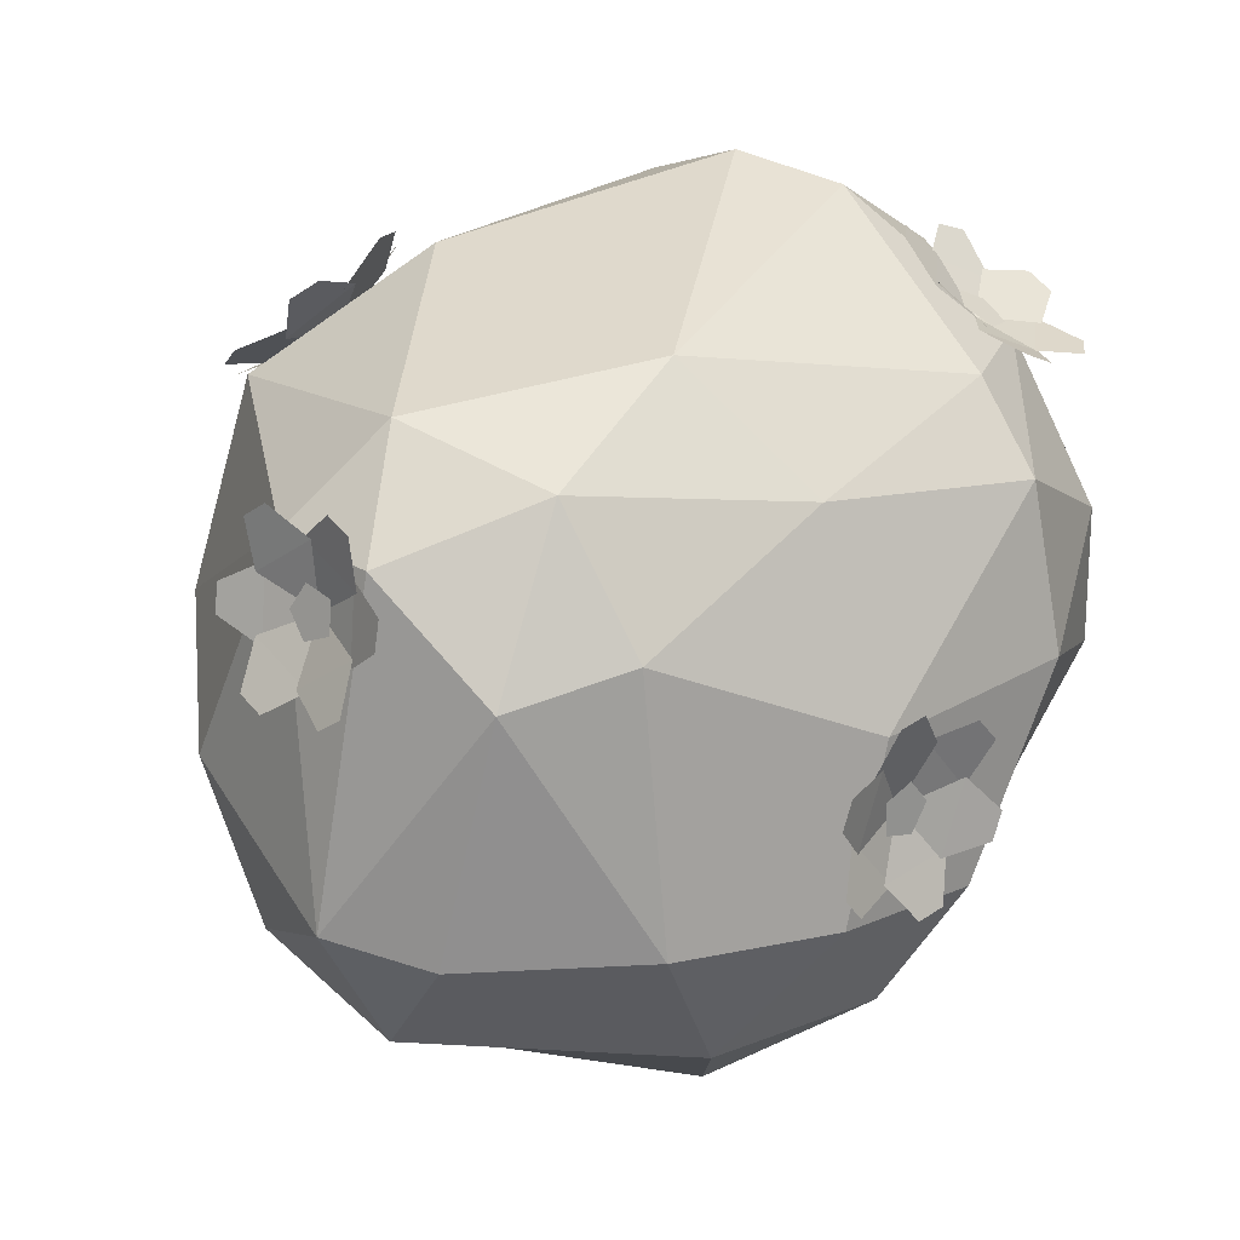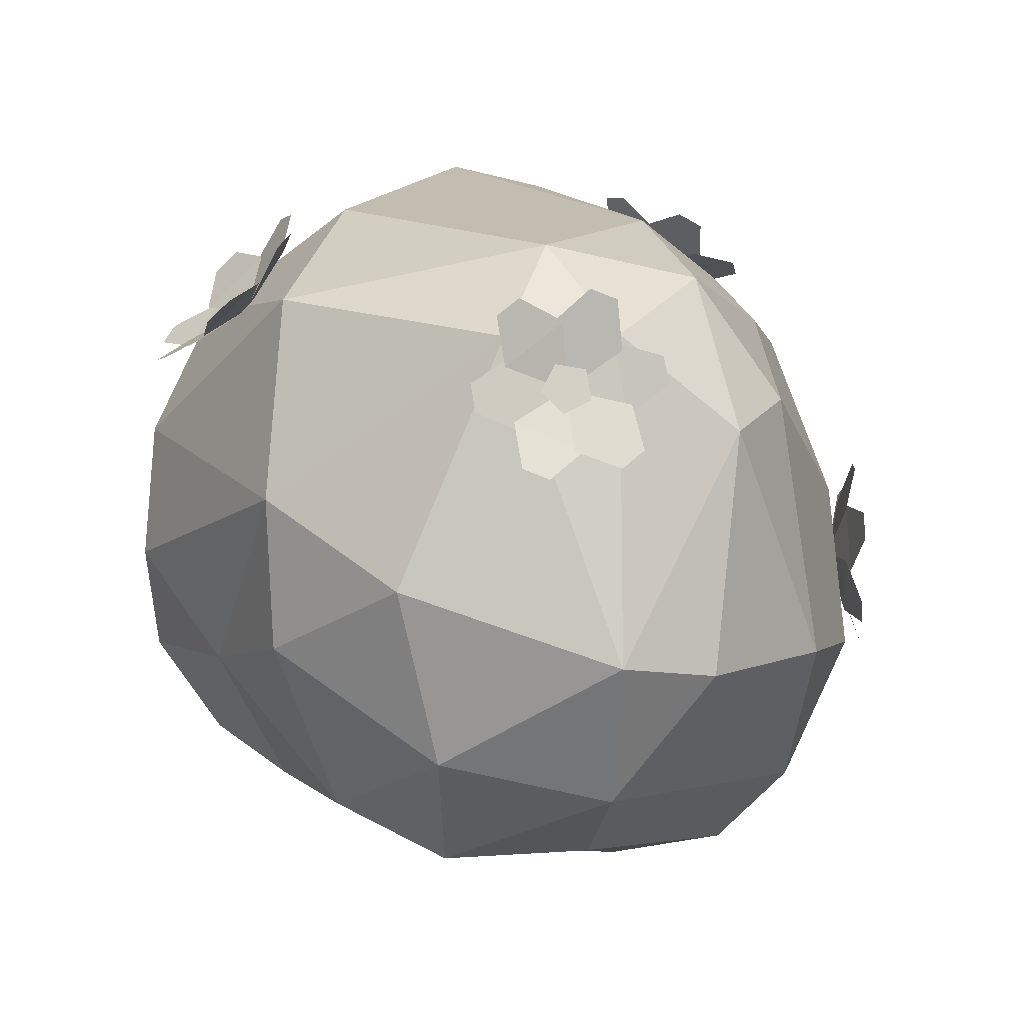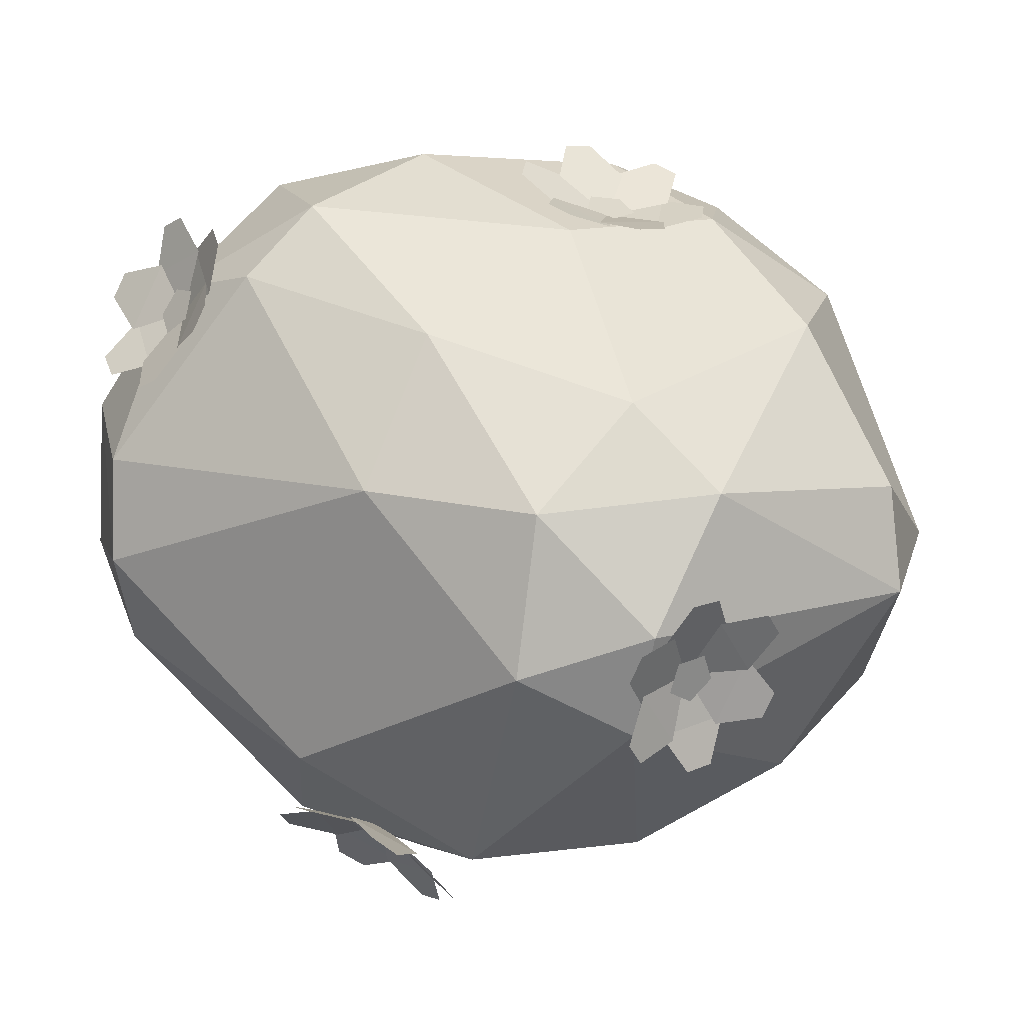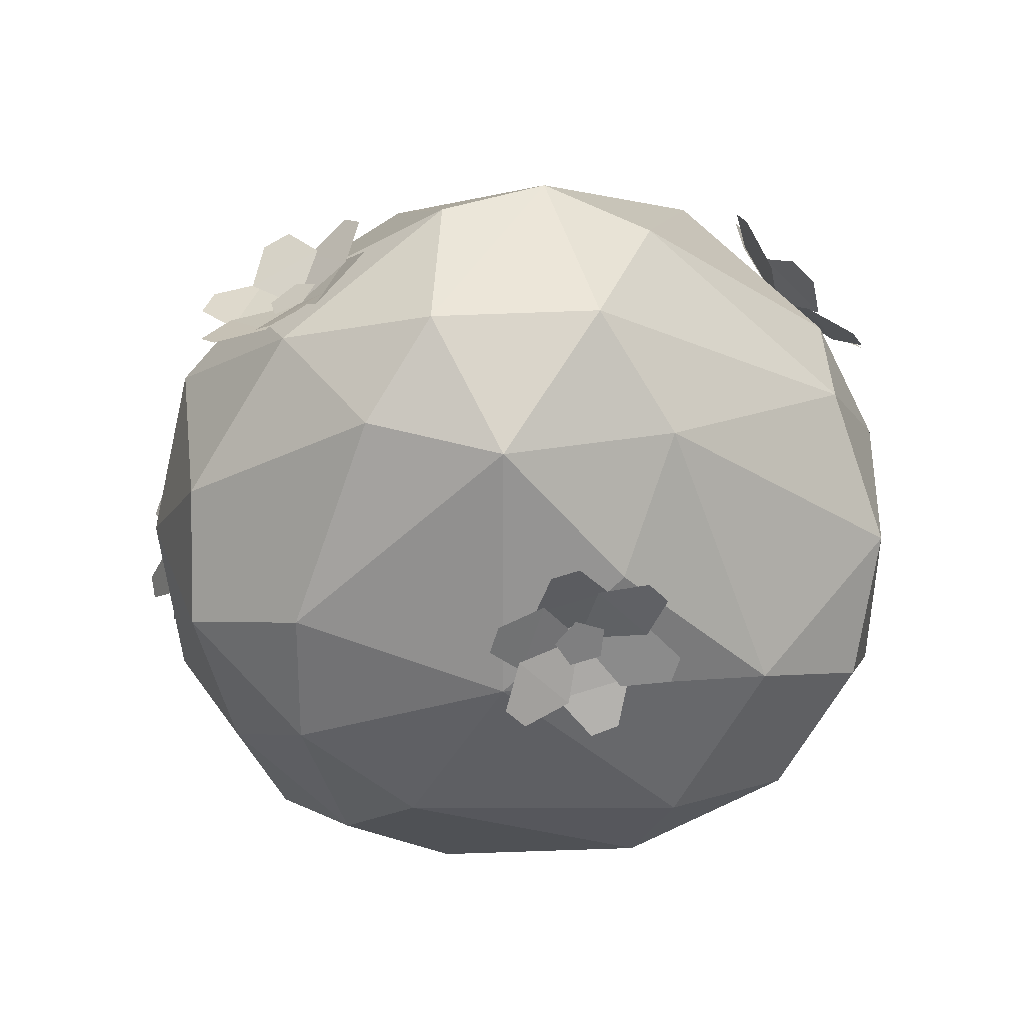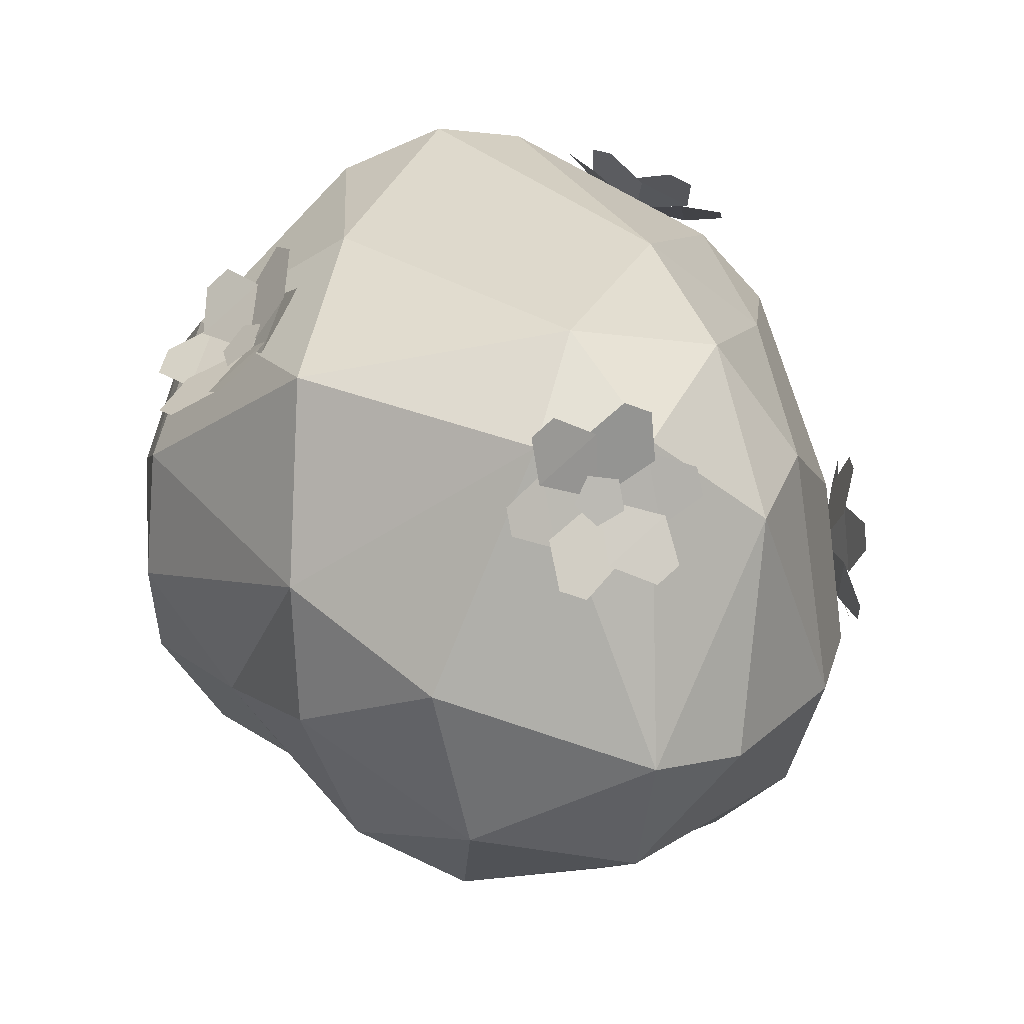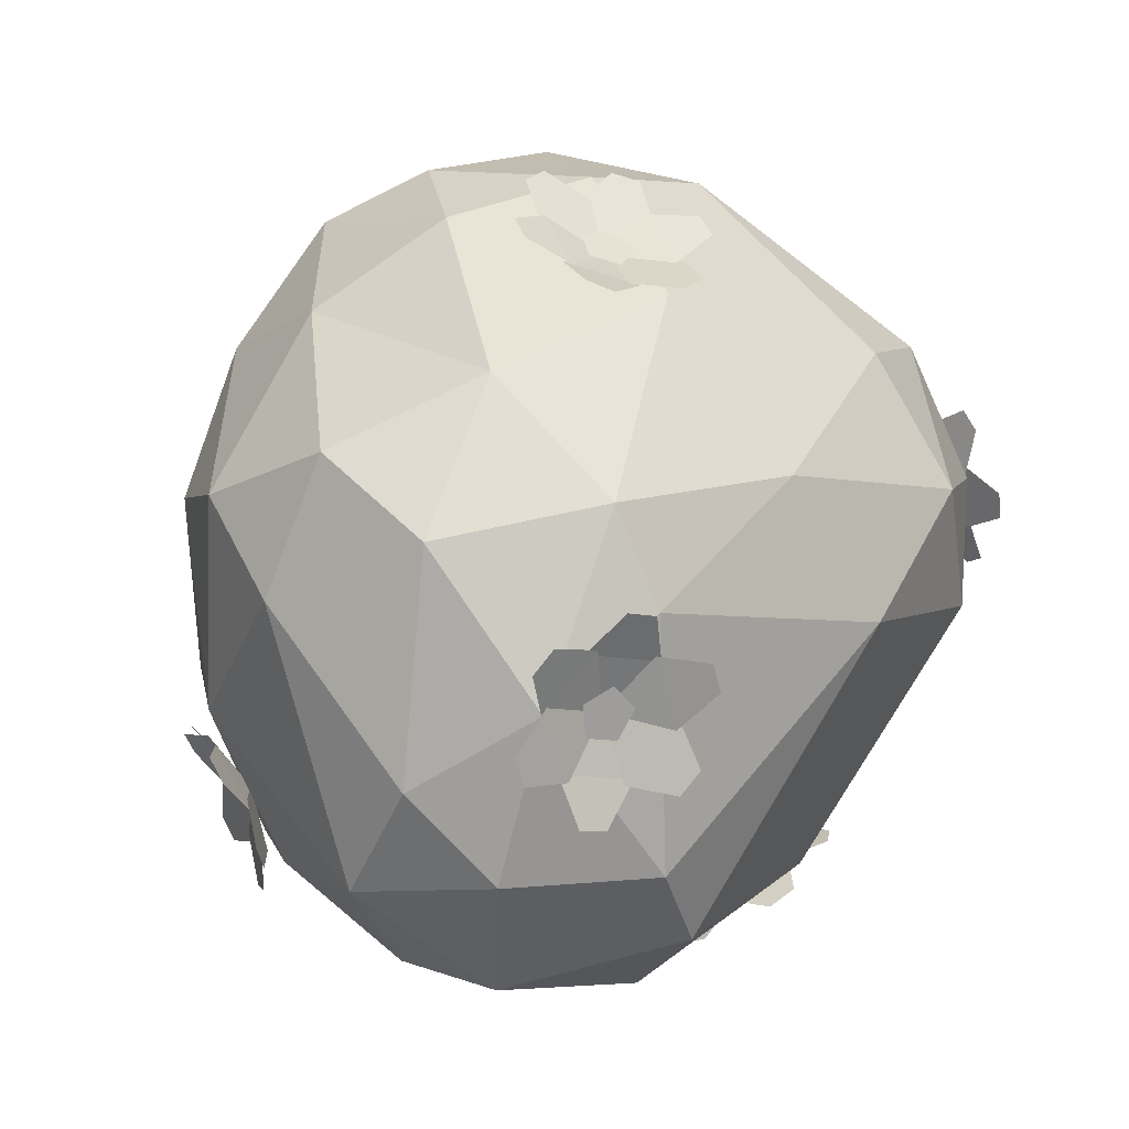
<metadata>
{"format":"obj","ext":"obj","renderer":"f3d","projection":"perspective","resolution":1024,"background":"white","views":[{"elev":26.9,"azim":-57.6,"up":"+Y"},{"elev":5.4,"azim":-105.7,"up":"+Y"},{"elev":17.4,"azim":-137.0,"up":"+Z"},{"elev":14.7,"azim":83.9,"up":"+Y"},{"elev":20.7,"azim":-110.4,"up":"+Y"},{"elev":51.6,"azim":136.3,"up":"+Z"}]}
</metadata>
<code>
g FlowerBush_a_m_07
v 0.4022 0.482 0.6641
v 0.6429 0.4102 0.1181
v 0.404 0.7286 0.6579
v 0.4145 1.007 0.487
v 0.4998 0.2908 0.4727
v 0.2085 -0.005056 0.3803
v 0.5783 0.5294 0.4781
v 0.6125 0.8942 0.3521
v 0.1321 0.5897 0.7343
v 0.1402 0.8829 0.6688
v 0.1715 0.1807 0.5907
v -0.07522 0.2532 0.6959
v -0.6234 0.3263 0.4626
v -0.3708 0.303 0.6293
v -0.5928 0.7976 0.3979
v -0.8268 0.3236 0.1868
v -0.877 0.351 -0.00225
v -0.4826 0.06993 0.4589
v -0.3558 -0.07625 0.3687
v -0.1959 0.06821 0.5992
v -0.2642 0.5979 0.6354
v -0.7594 0.7507 0.2536
v -0.7577 0.9236 0.0289
v -0.7397 0.0894 0.02257
v -0.4506 0.3469 -0.5337
v -0.7062 0.4765 -0.3612
v -0.473 0.6231 -0.5498
v -0.141 0.2873 -0.5861
v 0.03816 0.4783 -0.7035
v -0.3249 0.02565 -0.3906
v -0.6686 0.1587 -0.2787
v 0.03578 0.7234 -0.6813
v 0.13 0.2823 -0.6653
v 0.5574 0.3933 -0.3696
v 0.4008 0.341 -0.573
v 0.625 0.8665 -0.1841
v 0.4608 0.1064 -0.2229
v 0.3278 0.1015 -0.4511
v 0.3788 0.5972 -0.6231
v 0.3239 0.8629 -0.5389
v 0.6739 0.623 -0.09052
v 0.7092 0.8562 0.1241
v -0.09049 -0.1616 0.2356
v 0.1221 -0.1097 0.1776
v -0.04218 -0.04226 0.4979
v -0.4882 -0.05682 0.05616
v -0.1645 -0.09732 -0.1892
v 0.09378 0.006847 -0.4152
v 0.2968 -0.04009 -0.1704
v 0.3502 1.223 0.1969
v 0.3633 1.182 -0.1778
v -0.5692 1.022 0.2366
v -0.5761 1.082 -0.05265
v 0.1755 1.022 0.5485
v -0.2545 1.134 0.2393
v 0.3172 1.26 0.009133
v 0.5934 1.079 -0.05525
v -0.08693 1.156 -0.3188
v 0.1357 0.9537 -0.5504
v 0.5758 1.071 0.2354
v -0.2222 0.939 0.4872
v -0.4211 -0.07091 -0.2041
v -0.3705 0.9823 -0.496
v 0.4418 0.1191 0.2666
v 0.1168 0.1072 -0.5458
v -0.7101 0.9208 -0.1682
v 0.6713 0.5434 -0.006736
v 0.663 0.5014 0.02874
v 0.6477 0.4568 -0.000717
v 0.6466 0.4712 -0.05439
v 0.6611 0.5247 -0.05811
v 0.6418 0.504 -0.0167
v 0.7385 0.6424 0.04485
v 0.7375 0.6556 -0.004375
v 0.6939 0.5678 0.0677
v 0.6912 0.602 -0.05976
v 0.6418 0.504 -0.0167
v 0.726 0.6229 -0.1264
v 0.713 0.5886 -0.1618
v 0.703 0.6044 -0.04153
v 0.6694 0.5154 -0.1331
v 0.6418 0.504 -0.0167
v 0.6741 0.472 -0.1923
v 0.6621 0.4245 -0.1784
v 0.6718 0.5348 -0.1279
v 0.6408 0.4116 -0.09203
v 0.6418 0.504 -0.0167
v 0.6429 0.3383 -0.08764
v 0.6491 0.3236 -0.03891
v 0.6398 0.4263 -0.1059
v 0.6425 0.392 0.02156
v 0.6418 0.504 -0.0167
v 0.6706 0.3535 0.08217
v 0.6836 0.3879 0.1175
v 0.6458 0.3854 0.001876
v 0.6795 0.4744 0.09342
v 0.6418 0.504 -0.0167
v 0.7153 0.5064 0.1487
v 0.7273 0.554 0.1348
v 0.6698 0.457 0.08897
v 0.7008 0.5802 0.05307
v -0.06449 0.9499 -0.5564
v -0.1256 0.9391 -0.5642
v -0.1569 0.9773 -0.5259
v -0.1152 1.012 -0.4945
v -0.05809 0.9947 -0.5133
v -0.1035 0.9614 -0.5173
v 0.01851 0.8957 -0.6643
v 0.05676 0.9272 -0.6355
v -0.07484 0.891 -0.6259
v 0.02419 0.9725 -0.5513
v -0.1035 0.9614 -0.5173
v 0.08572 1.035 -0.5466
v 0.06789 1.074 -0.5084
v 0.01928 0.9637 -0.5736
v -0.02687 1.064 -0.4746
v -0.1035 0.9614 -0.5173
v -0.03789 1.137 -0.4373
v -0.09396 1.144 -0.4278
v -0.01011 1.051 -0.4826
v -0.1553 1.07 -0.4581
v -0.1035 0.9614 -0.5173
v -0.229 1.107 -0.4526
v -0.2674 1.079 -0.4858
v -0.1339 1.073 -0.4508
v -0.233 0.991 -0.5254
v -0.1035 0.9614 -0.5173
v -0.2968 0.9799 -0.5831
v -0.2789 0.9411 -0.6214
v -0.2286 1.012 -0.5159
v -0.1824 0.9118 -0.6149
v -0.1035 0.9614 -0.5173
v -0.1729 0.8718 -0.6863
v -0.1168 0.8645 -0.6958
v -0.1989 0.9189 -0.6008
v -0.05376 0.9 -0.6252
v -0.7601 0.8253 -0.1159
v -0.7756 0.7865 -0.07937
v -0.7775 0.8101 -0.0291
v -0.7632 0.8634 -0.03459
v -0.7524 0.8729 -0.08825
v -0.7497 0.8276 -0.06693
v -0.7836 0.7924 -0.2397
v -0.7704 0.8414 -0.2447
v -0.7794 0.7577 -0.157
v -0.7453 0.8844 -0.17
v -0.7497 0.8276 -0.06693
v -0.7583 0.9572 -0.1947
v -0.757 0.9876 -0.1538
v -0.7571 0.8687 -0.1794
v -0.7538 0.9473 -0.0736
v -0.7497 0.8276 -0.06693
v -0.769 1.004 -0.02894
v -0.7809 0.9851 0.01697
v -0.7482 0.9439 -0.09265
v -0.779 0.8958 0.02623
v -0.7497 0.8276 -0.06693
v -0.8134 0.8875 0.09052
v -0.8317 0.8398 0.09476
v -0.7699 0.9101 0.0153
v -0.804 0.7834 0.02834
v -0.7497 0.8276 -0.06693
v -0.8539 0.7265 0.04317
v -0.8552 0.6962 0.002291
v -0.8073 0.8029 0.03538
v -0.8107 0.7243 -0.07045
v -0.7497 0.8276 -0.06693
v -0.8359 0.6782 -0.1214
v -0.824 0.6968 -0.1674
v -0.809 0.7259 -0.05027
v -0.7782 0.774 -0.1691
v 0.3041 1.052 0.5052
v 0.3604 1.041 0.4995
v 0.3782 1.065 0.4502
v 0.3329 1.091 0.4256
v 0.2871 1.082 0.4596
v 0.3288 1.051 0.4595
v 0.2579 1.031 0.6306
v 0.2163 1.055 0.608
v 0.3313 1.014 0.5758
v 0.2237 1.075 0.5173
v 0.3288 1.051 0.4595
v 0.1671 1.133 0.5142
v 0.1729 1.158 0.4681
v 0.2338 1.072 0.5374
v 0.2488 1.137 0.4181
v 0.3288 1.051 0.4595
v 0.2483 1.194 0.3668
v 0.2957 1.196 0.3434
v 0.2361 1.128 0.4321
v 0.3587 1.133 0.3713
v 0.3288 1.051 0.4595
v 0.4223 1.161 0.3403
v 0.465 1.142 0.3656
v 0.3378 1.135 0.3697
v 0.4454 1.073 0.4282
v 0.3288 1.051 0.4595
v 0.5166 1.073 0.4648
v 0.5108 1.048 0.5108
v 0.4389 1.09 0.4162
v 0.4239 1.025 0.5355
v 0.3288 1.051 0.4595
v 0.4337 1.005 0.6083
v 0.3863 1.004 0.6317
v 0.4349 1.027 0.5176
v 0.3123 1.023 0.5784
v -0.2862 0.4381 0.6492
v -0.2343 0.4214 0.6669
v -0.2023 0.4684 0.6747
v -0.2345 0.5141 0.6619
v -0.2864 0.4954 0.6461
v -0.2434 0.4666 0.6433
v -0.3799 0.3422 0.6601
v -0.4094 0.3841 0.6484
v -0.288 0.355 0.6621
v -0.3645 0.4635 0.6316
v -0.2434 0.4666 0.6433
v -0.4255 0.514 0.646
v -0.4053 0.5624 0.65
v -0.3652 0.4436 0.6422
v -0.3128 0.5689 0.6525
v -0.2434 0.4666 0.6433
v -0.3038 0.6409 0.675
v -0.2541 0.6473 0.6907
v -0.3275 0.5564 0.6448
v -0.1986 0.5732 0.6855
v -0.2434 0.4666 0.6433
v -0.1392 0.5963 0.7265
v -0.1114 0.5547 0.7435
v -0.2153 0.581 0.6757
v -0.1388 0.4724 0.7062
v -0.2434 0.4666 0.6433
v -0.09857 0.4253 0.7561
v -0.1188 0.3769 0.7522
v -0.1431 0.4931 0.7111
v -0.1955 0.3678 0.7008
v -0.2434 0.4666 0.6433
v -0.2179 0.2981 0.7198
v -0.2677 0.2916 0.704
v -0.1784 0.3799 0.7011
v -0.3073 0.3632 0.6604
f 8 4 3
f 8 60 4
f 2 7 5
f 8 42 60
f 3 10 9
f 4 54 10
f 11 6 5
f 9 11 1
f 12 20 45
f 18 14 13
f 14 20 12
f 19 45 20
f 21 10 61
f 13 22 16
f 23 17 22
f 23 66 17
f 15 52 22
f 52 23 22
f 17 24 16
f 24 62 46
f 31 24 17
f 30 62 31
f 25 26 27
f 26 66 27
f 27 66 63
f 27 28 25
f 27 29 28
f 25 28 30
f 29 33 28
f 37 49 38
f 38 48 65
f 34 39 36
f 33 29 39
f 39 32 40
f 36 41 34
f 41 2 34
f 37 64 49
f 45 19 43
f 44 6 43
f 43 46 47
f 46 62 47
f 19 46 43
f 43 47 49
f 64 6 44
f 44 49 64
f 55 53 52
f 58 63 53
f 56 55 50
f 54 4 50
f 55 61 54
f 52 61 55
f 51 57 40
f 56 57 51
f 50 60 56
f 56 51 58
f 58 59 63
f 51 59 58
f 40 59 51
f 5 64 2
f 5 6 64
f 5 7 1
f 15 13 14 21
f 7 42 8
f 7 2 42
f 1 3 9
f 3 4 10
f 1 11 5
f 11 45 6
f 9 12 11
f 11 12 45
f 14 18 20
f 18 19 20
f 15 61 52
f 21 14 12 9
f 21 61 15
f 24 18 13 16
f 21 9 10
f 13 15 22
f 16 22 17
f 46 19 18 24
f 65 48 28 33
f 25 31 26
f 26 31 17
f 25 30 31
f 31 62 24
f 26 17 66
f 27 32 29
f 27 63 32
f 63 59 32
f 30 28 48
f 38 35 34 37
f 65 33 35 38
f 53 55 56 58
f 38 49 48
f 34 35 39
f 36 39 40
f 35 33 39
f 39 29 32
f 40 32 59
f 2 41 42
f 41 36 42
f 40 57 36
f 36 57 42
f 34 2 37
f 3 1 7 8
f 37 2 64
f 43 6 45
f 47 62 30
f 47 48 49
f 47 30 48
f 43 49 44
f 52 53 23
f 53 63 66
f 53 66 23
f 50 55 54
f 54 61 10
f 56 60 57
f 50 4 60
f 57 60 42
f 67 70 71
f 68 69 70 67
f 75 76 74 73
f 72 76 75
f 80 81 79 78
f 77 81 80
f 85 86 84 83
f 82 86 85
f 90 91 89 88
f 87 91 90
f 95 96 94 93
f 92 96 95
f 100 101 99 98
f 97 101 100
f 102 105 106
f 103 104 105 102
f 110 111 109 108
f 107 111 110
f 115 116 114 113
f 112 116 115
f 120 121 119 118
f 117 121 120
f 125 126 124 123
f 122 126 125
f 130 131 129 128
f 127 131 130
f 135 136 134 133
f 132 136 135
f 137 140 141
f 138 139 140 137
f 145 146 144 143
f 142 146 145
f 150 151 149 148
f 147 151 150
f 155 156 154 153
f 152 156 155
f 160 161 159 158
f 157 161 160
f 165 166 164 163
f 162 166 165
f 170 171 169 168
f 167 171 170
f 172 175 176
f 173 174 175 172
f 180 181 179 178
f 177 181 180
f 185 186 184 183
f 182 186 185
f 190 191 189 188
f 187 191 190
f 195 196 194 193
f 192 196 195
f 200 201 199 198
f 197 201 200
f 205 206 204 203
f 202 206 205
f 207 210 211
f 208 209 210 207
f 215 216 214 213
f 212 216 215
f 220 221 219 218
f 217 221 220
f 225 226 224 223
f 222 226 225
f 230 231 229 228
f 227 231 230
f 235 236 234 233
f 232 236 235
f 240 241 239 238
f 237 241 240

</code>
